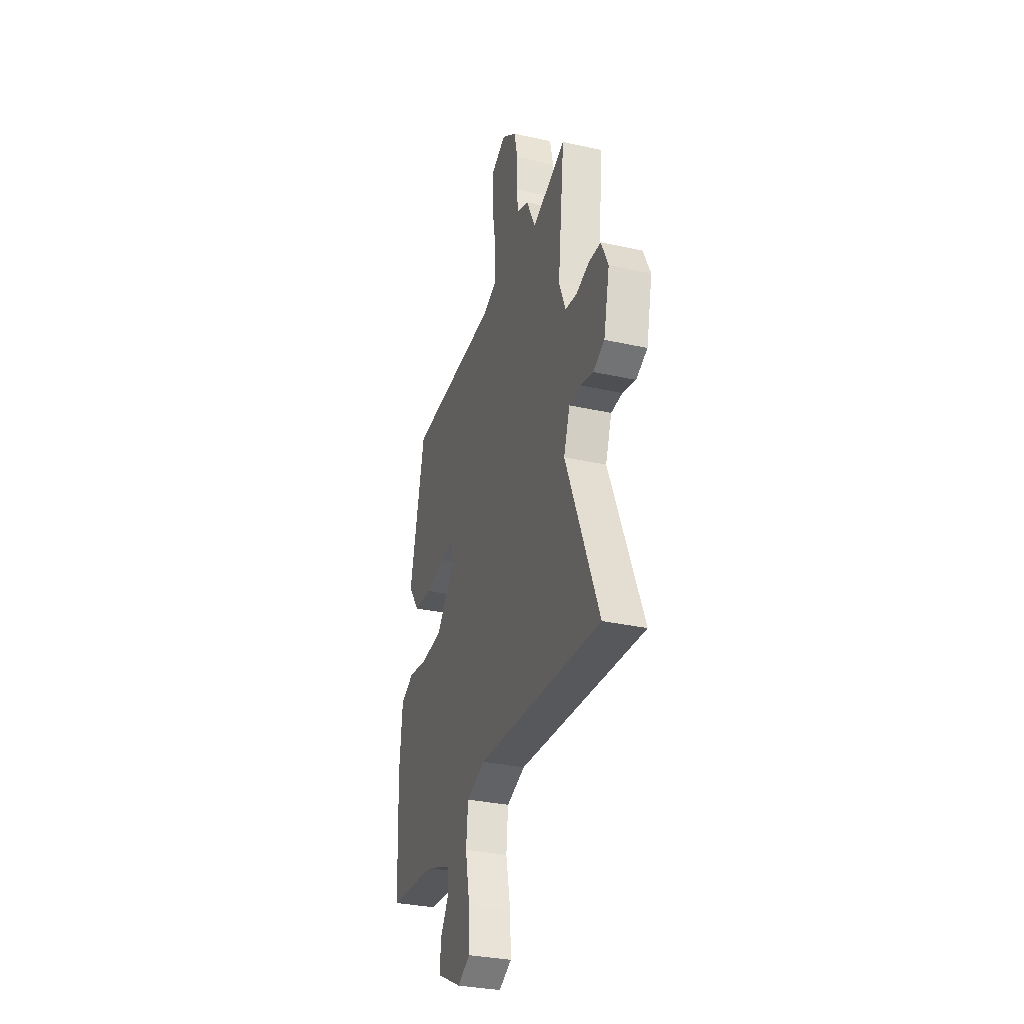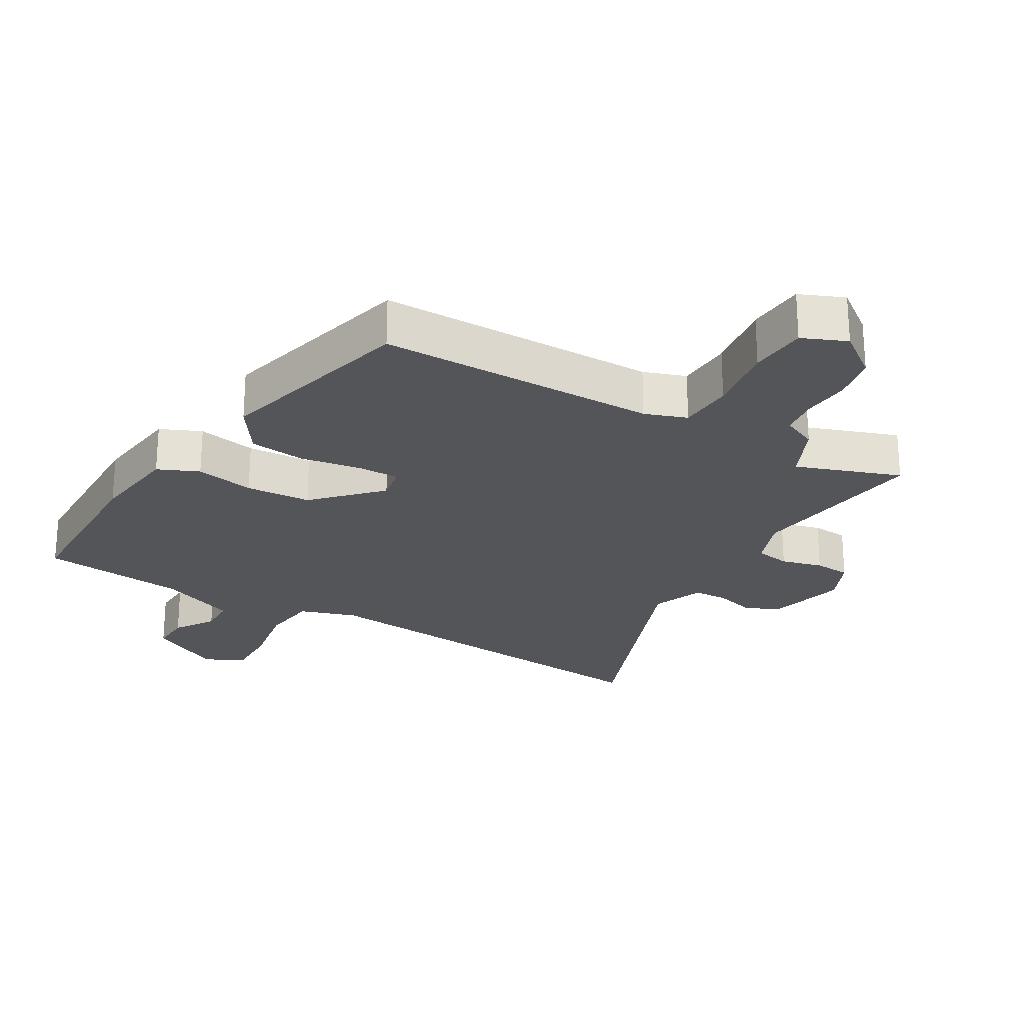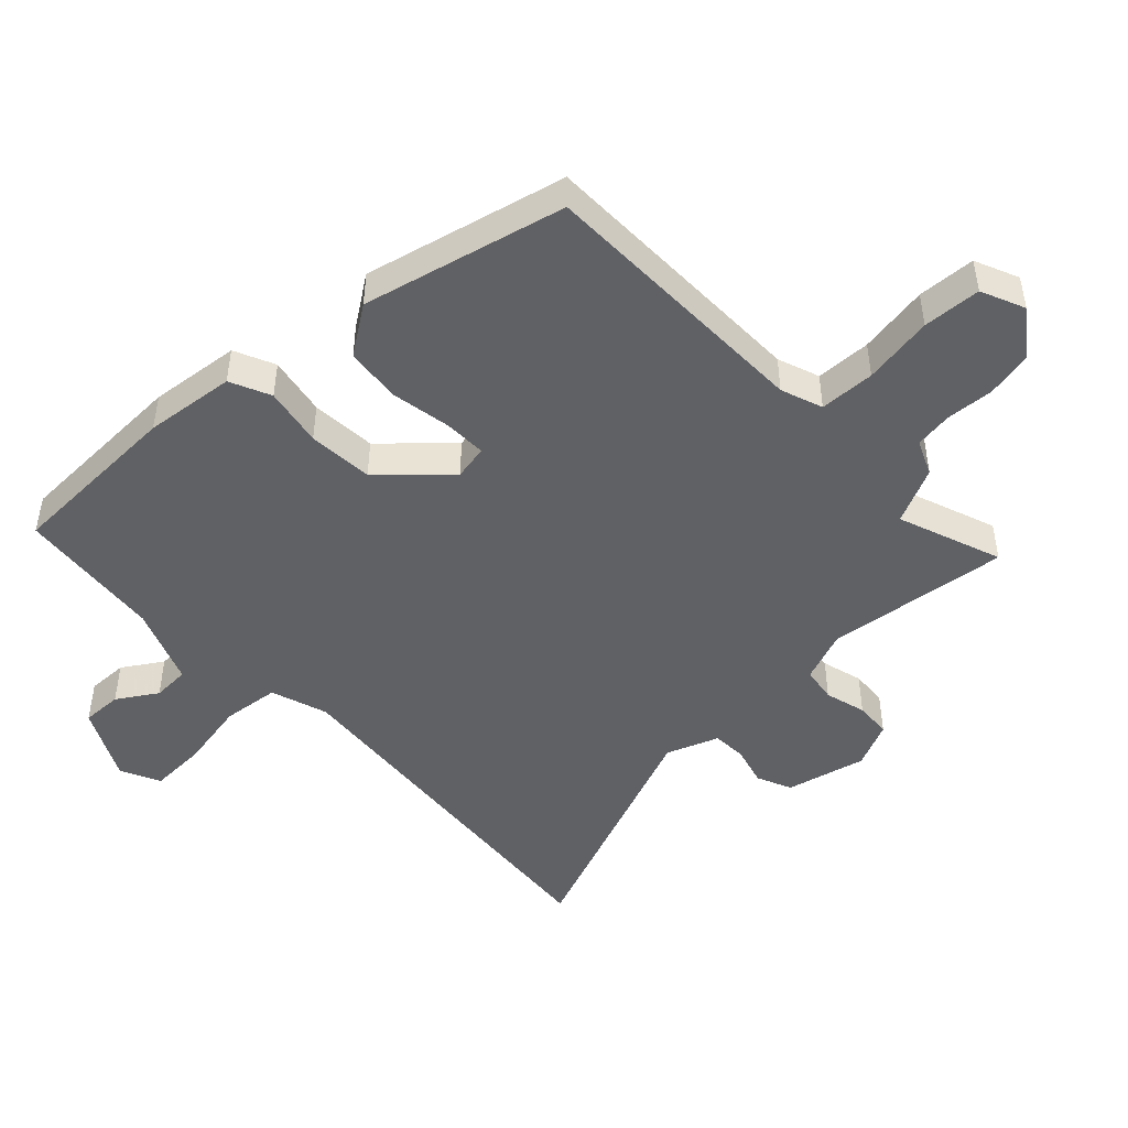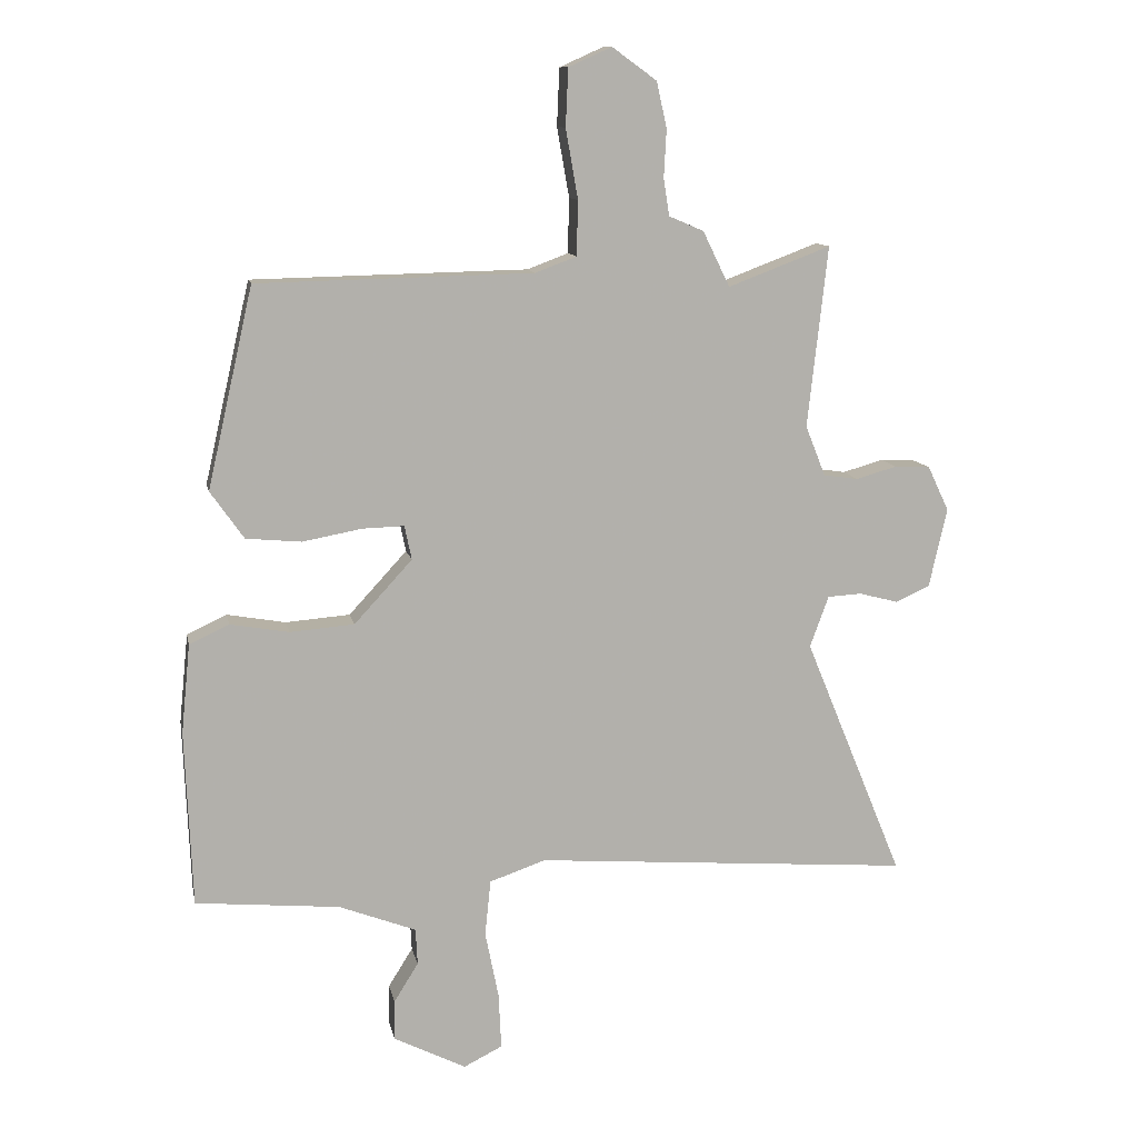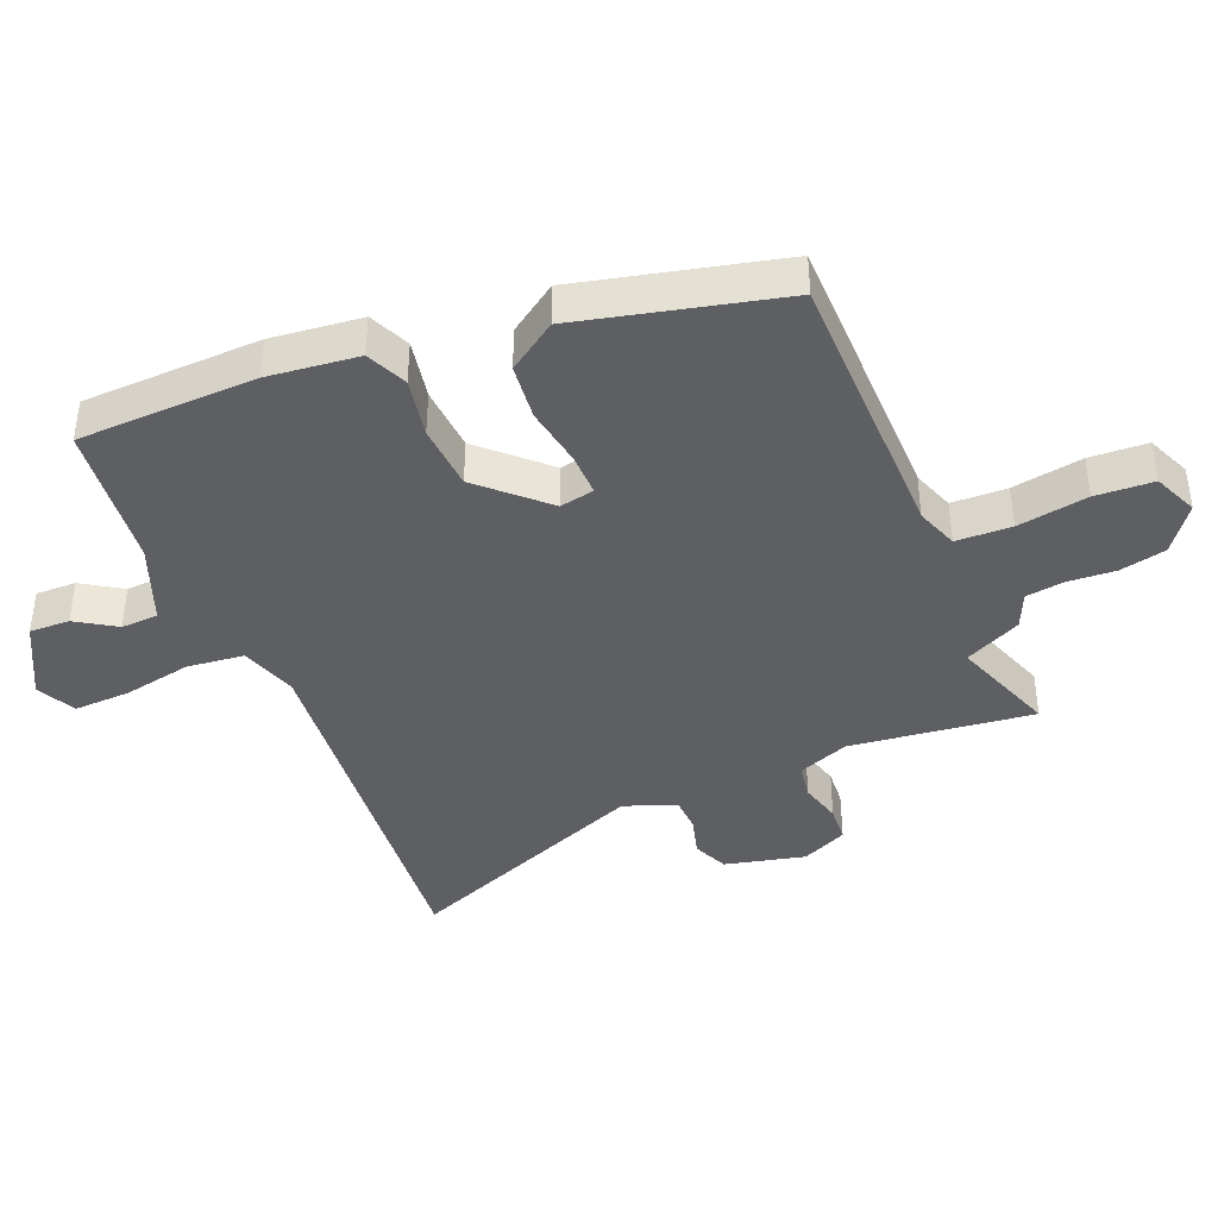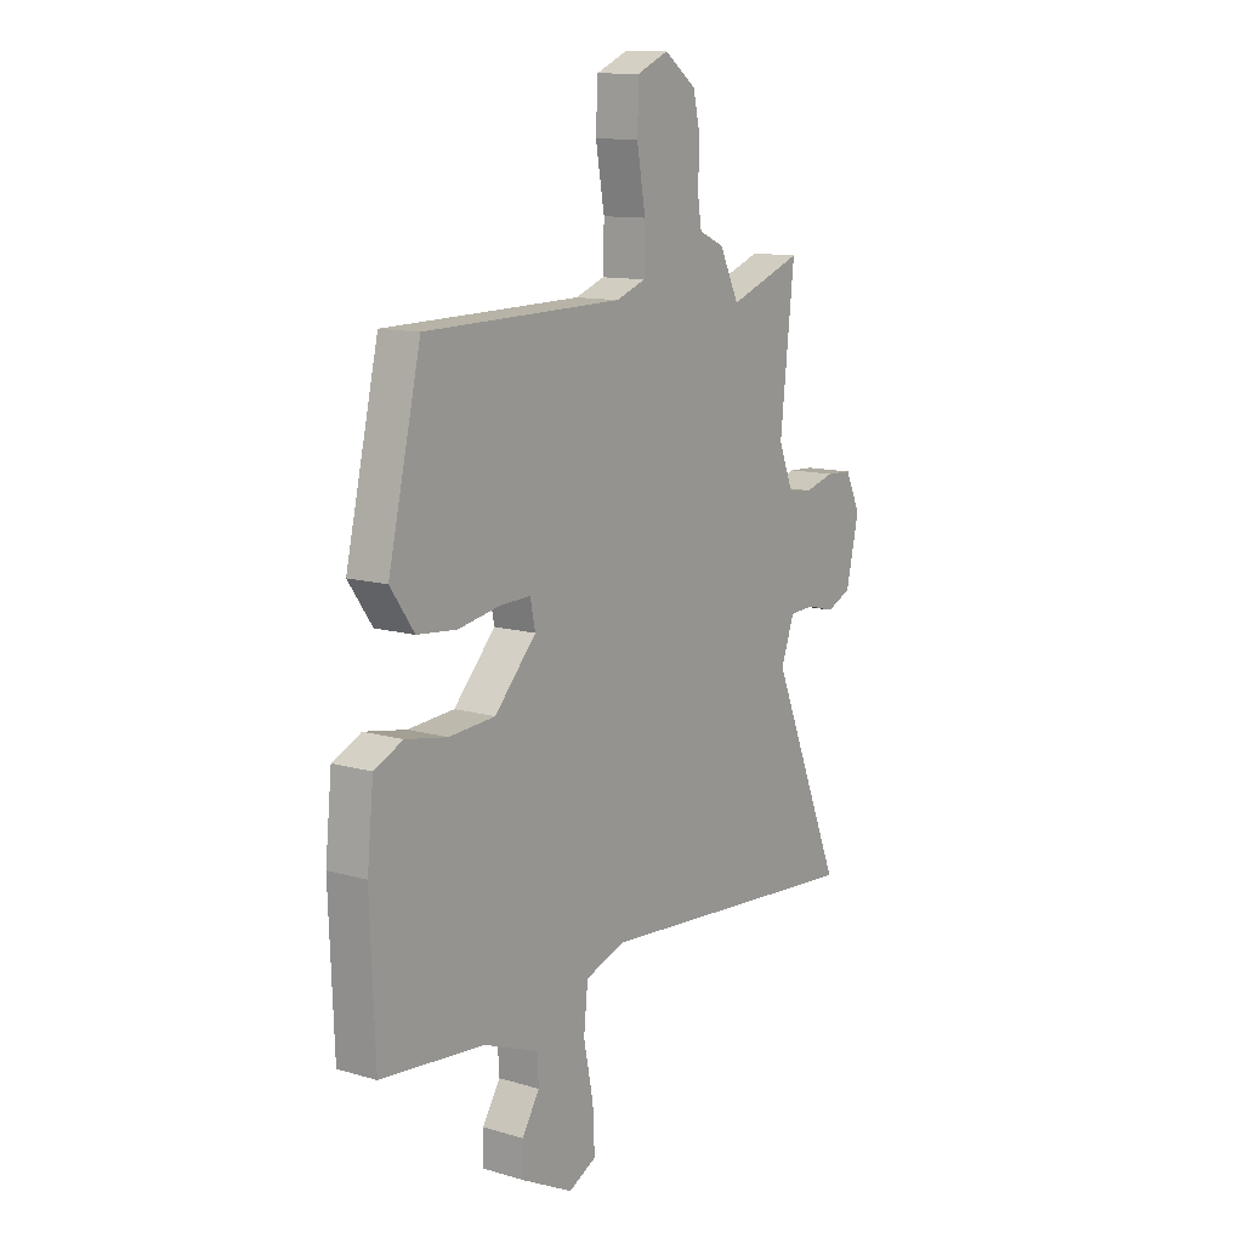
<metadata>
{"format":"obj","ext":"obj","renderer":"f3d","projection":"perspective","resolution":1024,"background":"white","views":[{"elev":-31.9,"azim":72.6,"up":"+Z"},{"elev":-24.4,"azim":-31.6,"up":"+Y"},{"elev":-47.5,"azim":-47.1,"up":"+Y"},{"elev":11.4,"azim":-11.1,"up":"+Z"},{"elev":-40.9,"azim":-68.2,"up":"+Y"},{"elev":11.8,"azim":-54.9,"up":"+Z"}]}
</metadata>
<code>
v -0.389 0.07 0.458
v 0.04 0.07 0.467
v 0.104 0.07 0.491
v 0.106 0.07 0.576
v 0.087 0.07 0.684
v 0.091 0.07 0.773
v 0.158 0.07 0.803
v 0.227 0.07 0.753
v 0.243 0.07 0.682
v 0.239 0.07 0.608
v 0.248 0.07 0.55
v 0.302 0.07 0.527
v 0.344 0.07 0.441
v 0.503 0.07 0.501
v 0.472 0.07 0.22
v 0.503 0.07 0.142
v 0.557 0.07 0.134
v 0.62 0.07 0.152
v 0.676 0.07 0.149
v 0.709 0.07 0.079
v 0.681 0.07 -0.044
v 0.628 0.07 -0.068
v 0.567 0.07 -0.052
v 0.514 0.07 -0.055
v 0.485 0.07 -0.135
v 0.639 0.07 -0.511
v 0.382 0.07 -0.491
v 0.052 0.07 -0.465
v -0.035 0.07 -0.495
v -0.044 0.07 -0.582
v -0.023 0.07 -0.687
v -0.019 0.07 -0.774
v -0.079 0.07 -0.804
v -0.192 0.07 -0.747
v -0.191 0.07 -0.685
v -0.153 0.07 -0.624
v -0.156 0.07 -0.567
v -0.276 0.07 -0.521
v -0.5 0.07 -0.5
v -0.511 0.07 -0.227
v -0.497 0.07 -0.088
v -0.435 0.07 -0.059
v -0.344 0.07 -0.075
v -0.244 0.07 -0.067
v -0.154 0.07 0.031
v -0.165 0.07 0.084
v -0.23 0.07 0.082
v -0.322 0.07 0.065
v -0.408 0.07 0.073
v -0.46 0.07 0.147
v -0.389 0 0.458
v 0.04 0 0.467
v 0.104 0 0.491
v 0.106 0 0.576
v 0.087 0 0.684
v 0.091 0 0.773
v 0.158 0 0.803
v 0.227 0 0.753
v 0.243 0 0.682
v 0.239 0 0.608
v 0.248 0 0.55
v 0.302 0 0.527
v 0.344 0 0.441
v 0.503 0 0.501
v 0.472 0 0.22
v 0.503 0 0.142
v 0.557 0 0.134
v 0.62 0 0.152
v 0.676 0 0.149
v 0.709 0 0.079
v 0.681 0 -0.044
v 0.628 0 -0.068
v 0.567 0 -0.052
v 0.514 0 -0.055
v 0.485 0 -0.135
v 0.639 0 -0.511
v 0.382 0 -0.491
v 0.052 0 -0.465
v -0.035 0 -0.495
v -0.044 0 -0.582
v -0.023 0 -0.687
v -0.019 0 -0.774
v -0.079 0 -0.804
v -0.192 0 -0.747
v -0.191 0 -0.685
v -0.153 0 -0.624
v -0.156 0 -0.567
v -0.276 0 -0.521
v -0.5 0 -0.5
v -0.511 0 -0.227
v -0.497 0 -0.088
v -0.435 0 -0.059
v -0.344 0 -0.075
v -0.244 0 -0.067
v -0.154 0 0.031
v -0.165 0 0.084
v -0.23 0 0.082
v -0.322 0 0.065
v -0.408 0 0.073
v -0.46 0 0.147
f 47 48 49 50
f 46 47 50 1
f 40 41 42 43
f 38 39 40 43
f 37 38 43 44
f 33 34 35 36
f 33 36 37
f 30 31 32 33
f 29 30 33 37
f 25 26 27 28
f 24 25 28 29
f 20 21 22 23
f 20 23 24
f 17 18 19 20
f 16 17 20 24
f 15 16 24 29
f 13 14 15 29
f 11 12 13 29
f 7 8 9 10
f 4 5 6 7
f 3 4 7 10
f 46 1 2
f 45 46 2 3
f 37 44 45
f 11 29 37 45
f 3 10 11 45
f 100 99 98 97
f 51 100 97 96
f 93 92 91 90
f 93 90 89 88
f 94 93 88 87
f 86 85 84 83
f 87 86 83
f 83 82 81 80
f 87 83 80 79
f 78 77 76 75
f 79 78 75 74
f 73 72 71 70
f 74 73 70
f 70 69 68 67
f 74 70 67 66
f 79 74 66 65
f 79 65 64 63
f 79 63 62 61
f 60 59 58 57
f 57 56 55 54
f 60 57 54 53
f 52 51 96
f 53 52 96 95
f 95 94 87
f 95 87 79 61
f 95 61 60 53
f 1 51 52 2
f 2 52 53 3
f 3 53 54 4
f 4 54 55 5
f 5 55 56 6
f 6 56 57 7
f 7 57 58 8
f 8 58 59 9
f 9 59 60 10
f 10 60 61 11
f 11 61 62 12
f 12 62 63 13
f 13 63 64 14
f 14 64 65 15
f 15 65 66 16
f 16 66 67 17
f 17 67 68 18
f 18 68 69 19
f 19 69 70 20
f 20 70 71 21
f 21 71 72 22
f 22 72 73 23
f 23 73 74 24
f 24 74 75 25
f 25 75 76 26
f 26 76 77 27
f 27 77 78 28
f 28 78 79 29
f 29 79 80 30
f 30 80 81 31
f 31 81 82 32
f 32 82 83 33
f 33 83 84 34
f 34 84 85 35
f 35 85 86 36
f 36 86 87 37
f 37 87 88 38
f 38 88 89 39
f 39 89 90 40
f 40 90 91 41
f 41 91 92 42
f 42 92 93 43
f 43 93 94 44
f 44 94 95 45
f 45 95 96 46
f 46 96 97 47
f 47 97 98 48
f 48 98 99 49
f 49 99 100 50
f 50 100 51 1

</code>
